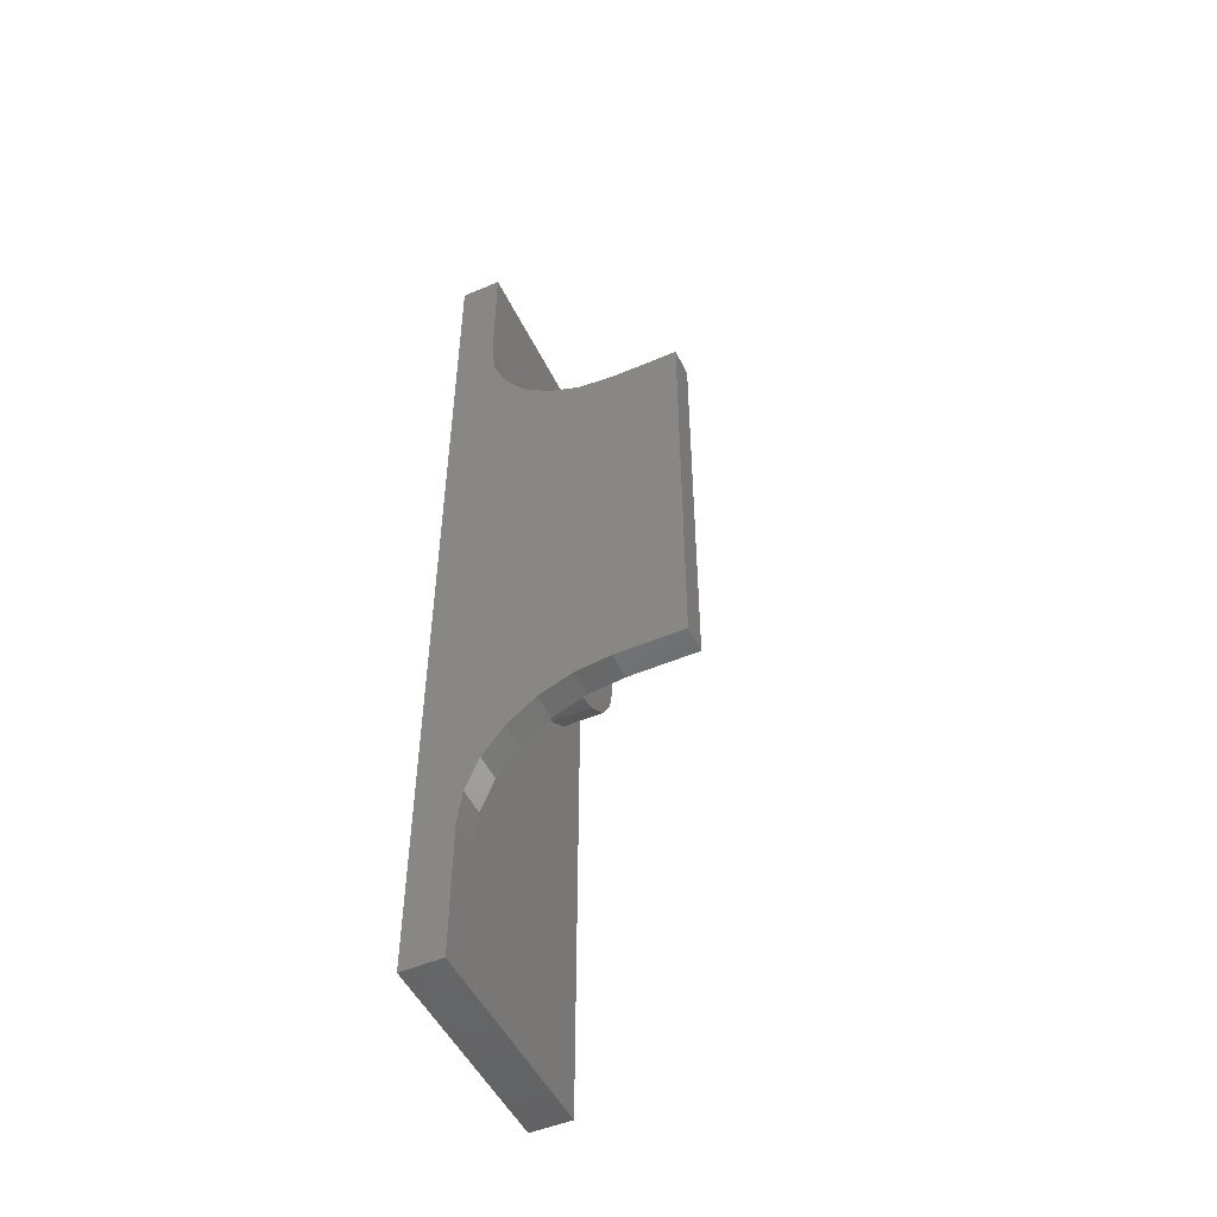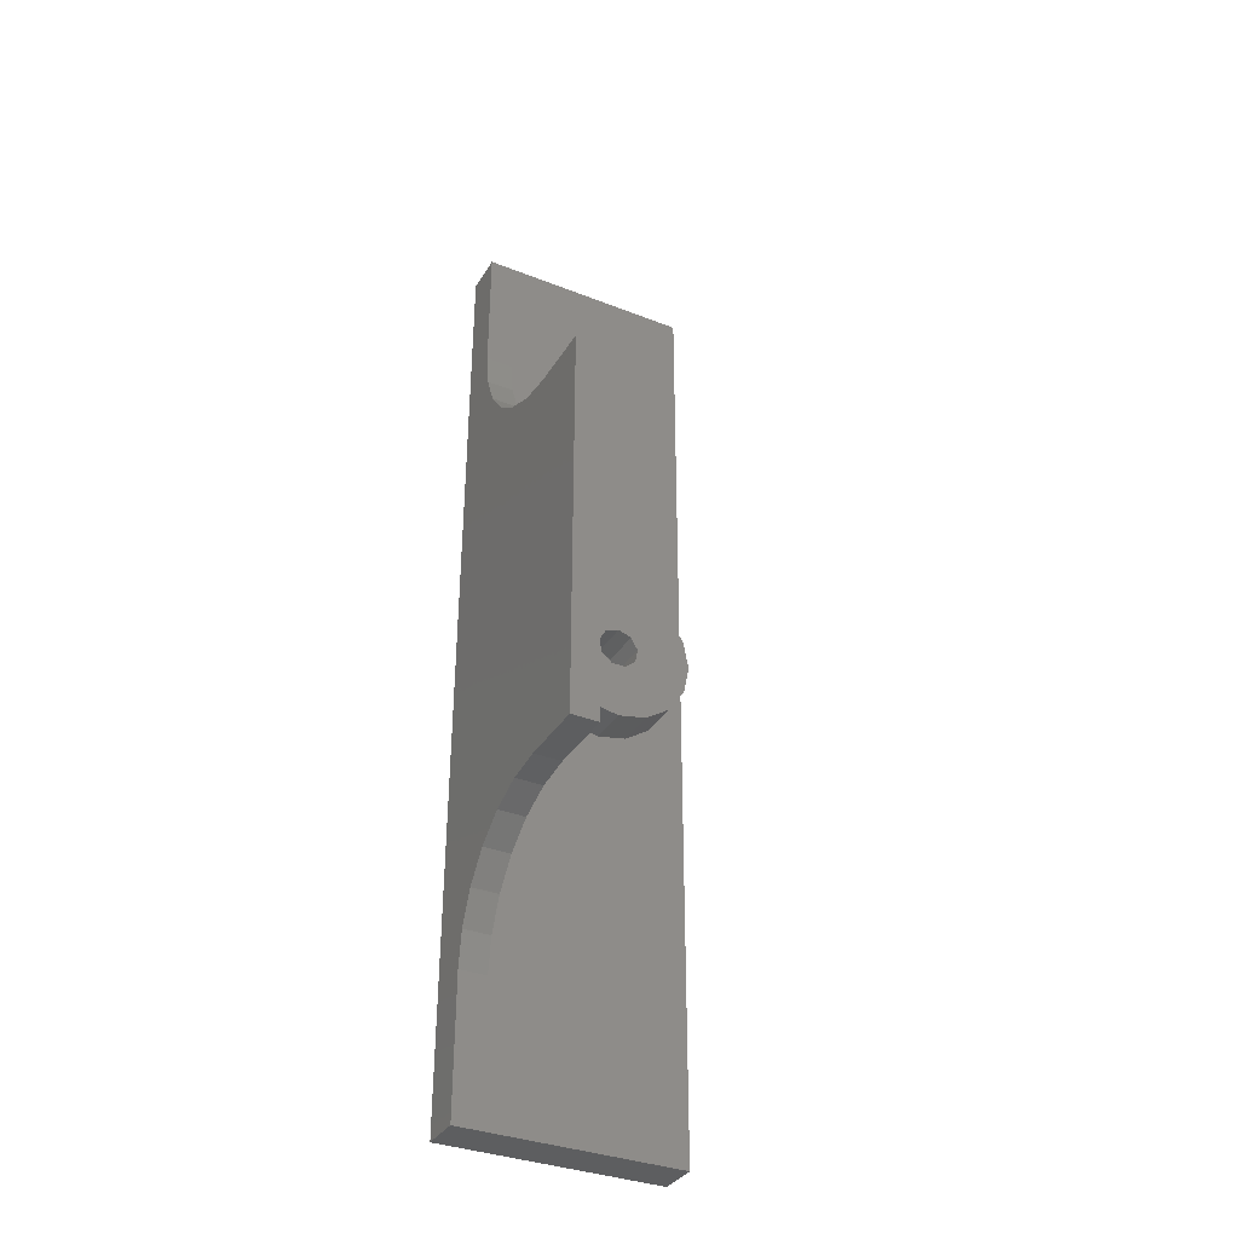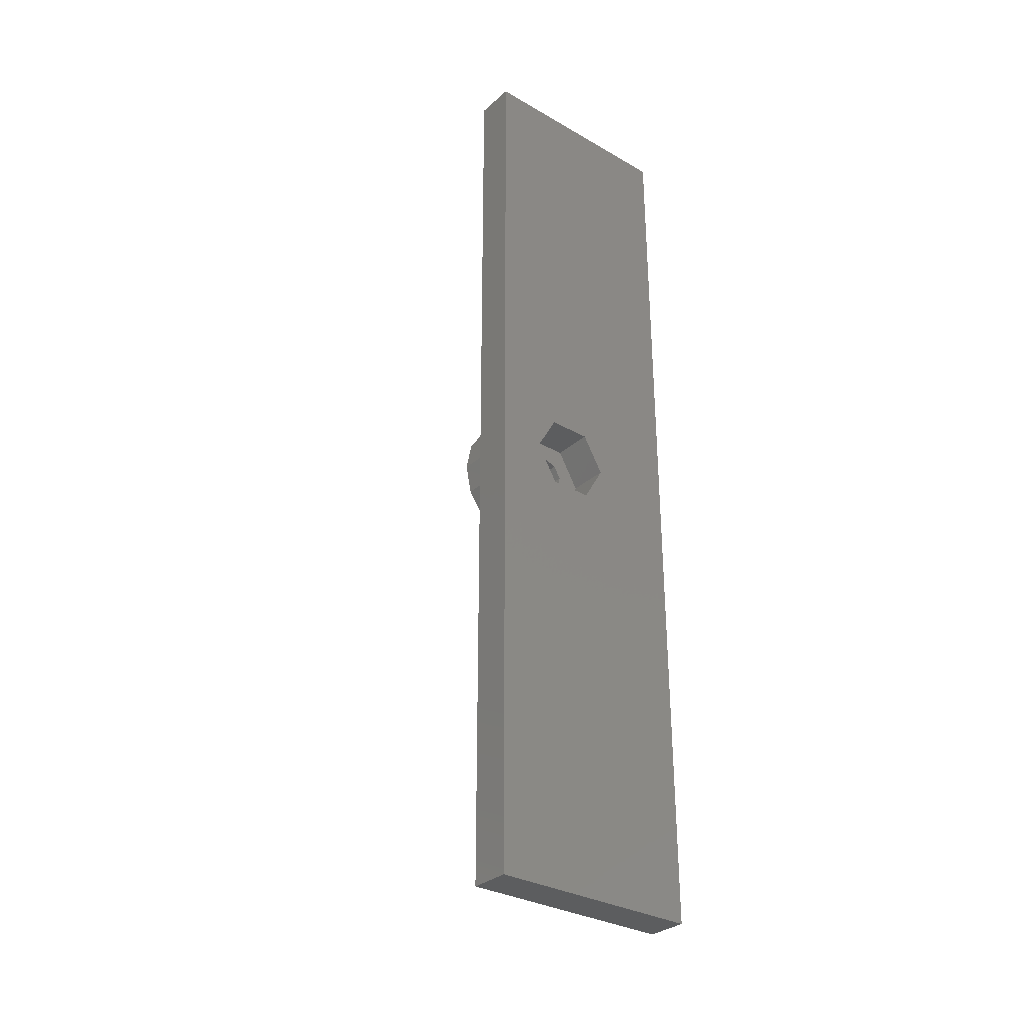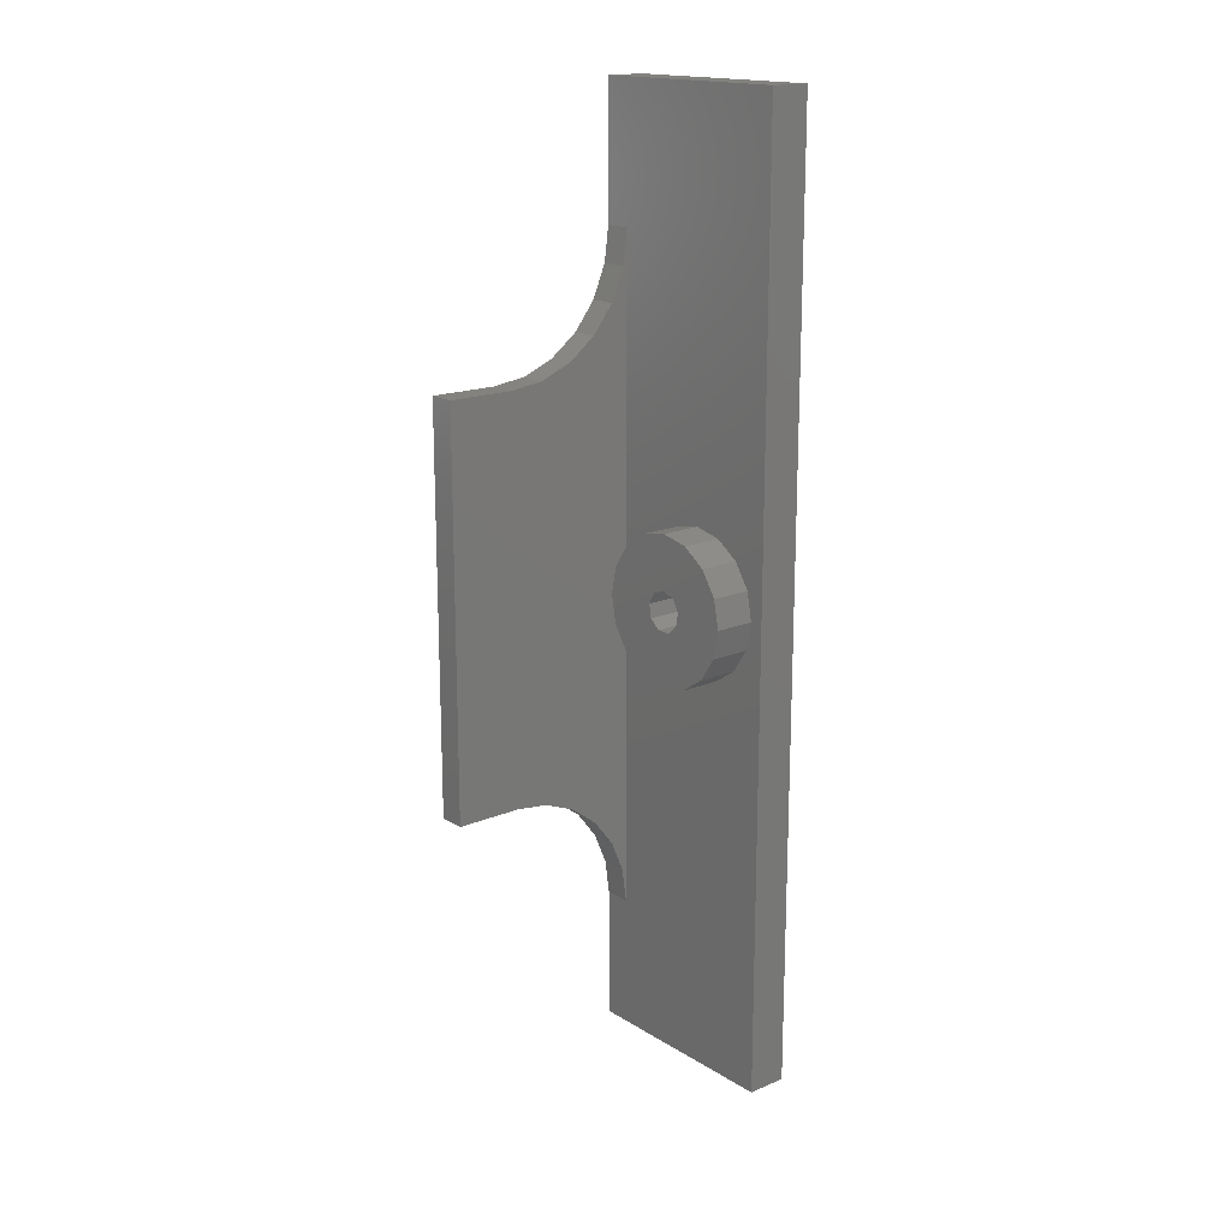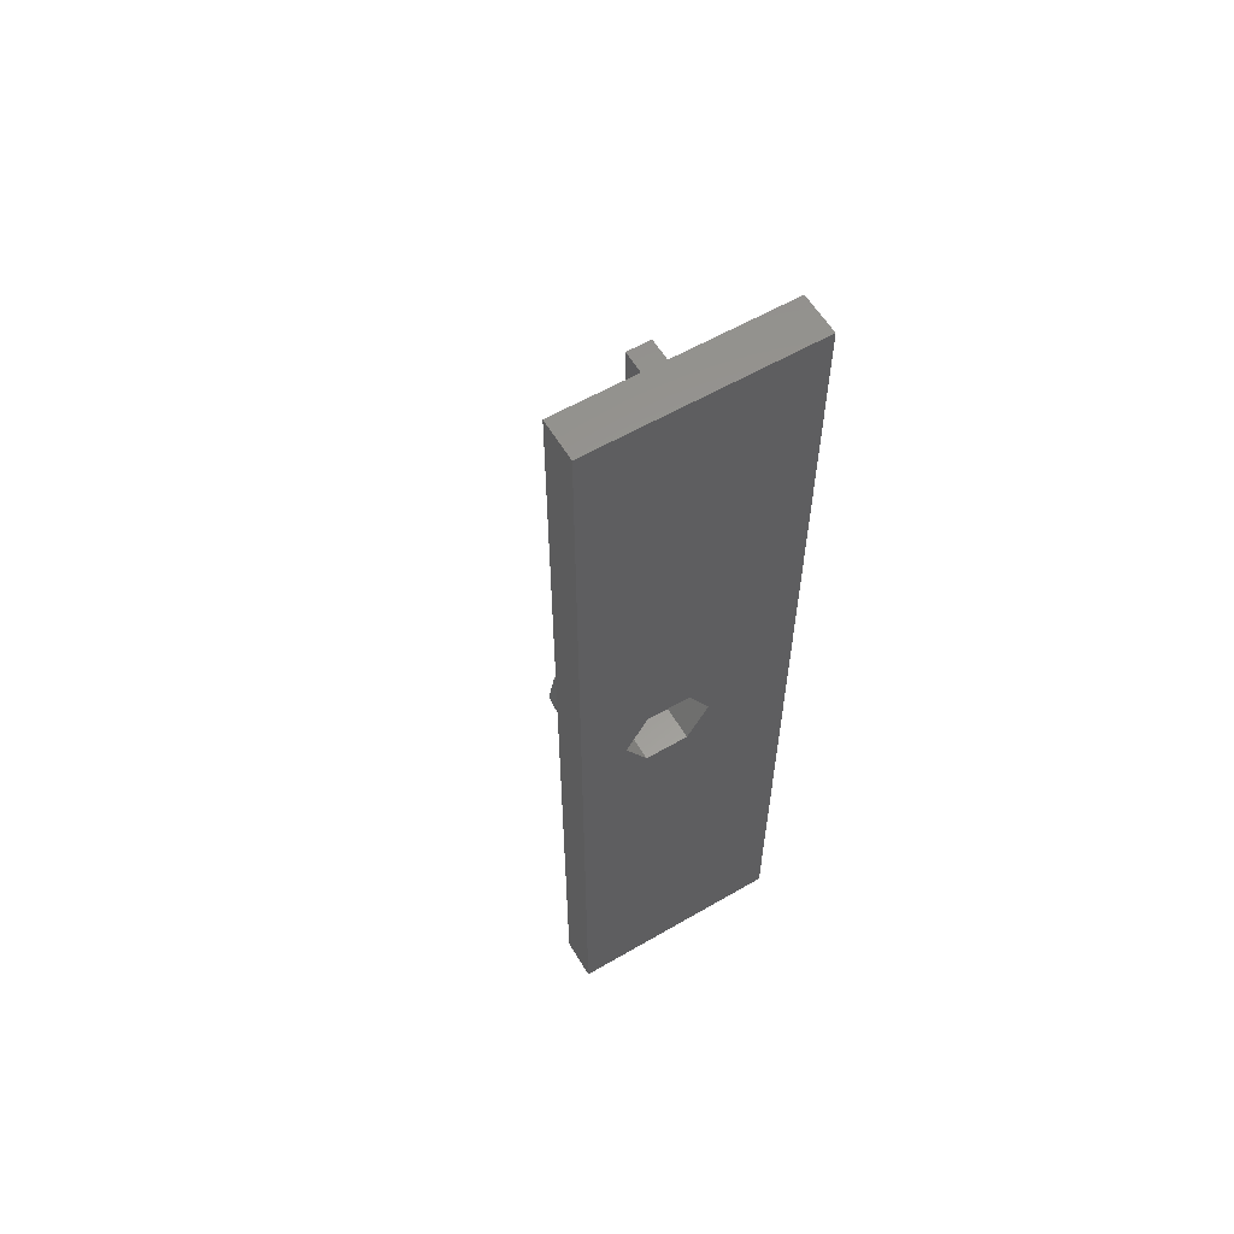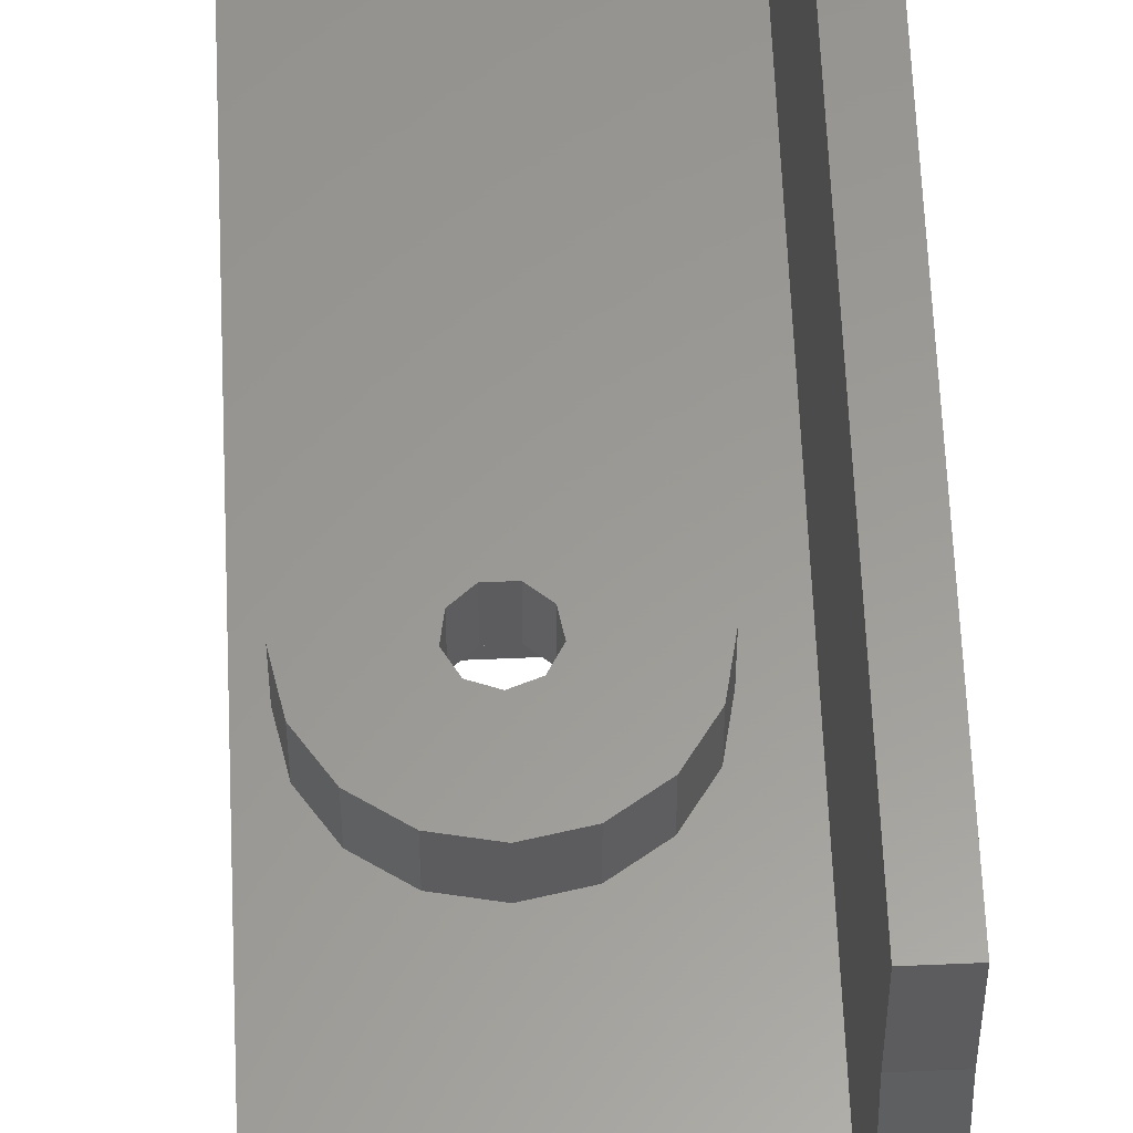
<metadata>
{"format":"stl","ext":"stl","renderer":"f3d","projection":"perspective","resolution":1024,"background":"white","views":[{"elev":-50.0,"azim":-64.8,"up":"+Y"},{"elev":-35.2,"azim":-27.6,"up":"+Y"},{"elev":-31.4,"azim":140.9,"up":"+Y"},{"elev":17.2,"azim":50.3,"up":"+Y"},{"elev":59.0,"azim":149.2,"up":"+Y"},{"elev":59.7,"azim":177.5,"up":"+Z"}]}
</metadata>
<code>
# stl→obj: 102 verts, 204 faces
v 10.46 1.149 6
v 9.5 1.5 6
v 9.5 1.5 3
v 10.98 0.2605 3
v 10.8 -0.75 6
v 10.98 0.2605 6
v 8.987 -1.41 3
v 8.987 -1.41 6
v 10.01 -1.41 6
v 8.201 -0.75 3
v 8.023 0.2605 6
v 8.201 -0.75 6
v 8.536 1.149 3
v 8.536 1.149 6
v 10.8 -0.75 3
v 10.01 -1.41 3
v 10.46 1.149 3
v 8.023 0.2605 3
v 12.65 7.797e-16 0
v 16 35 0
v 16 -35 0
v 6.35 -5.817e-16 0
v -2.143e-15 -35 0
v 2.143e-15 35 0
v 11.07 2.728 0
v 7.925 -2.728 0
v 11.07 -2.728 0
v 7.925 2.728 0
v 6.35 -5.817e-16 3
v 7.925 2.728 3
v 11.07 2.728 3
v 12.65 7.797e-16 3
v 11.07 -2.728 3
v 7.925 -2.728 3
v 11.6 5.081 6
v 9.5 5.5 6
v 7.395 5.081 6
v 5.611 3.889 6
v 4.419 2.105 6
v 4 9.185e-17 6
v 4.419 -2.105 6
v 5.611 -3.889 6
v 7.395 -5.081 6
v 9.5 -5.5 6
v 11.6 -5.081 6
v 13.39 -3.889 6
v 14.58 -2.105 6
v 15 -1.929e-15 6
v 14.58 2.105 6
v 13.39 3.889 6
v 16 -35 3
v -2.095e-15 -35 3
v 8.882e-16 15 18
v 9.033e-16 15 13
v 2.809e-16 -15 13
v 1.358e-15 15.34 10.41
v 2.277e-15 16.34 8
v 3.879e-16 -16.34 8
v 1.437e-15 17.93 5.929
v 1.501e-15 20 4.34
v 2.759e-16 -20 4.34
v 1.574e-15 22.41 3.341
v 1.613e-15 25 3
v 2.848e-15 35 3
v -1.324e-16 -25 3
v 3.393e-16 -17.93 5.929
v 4.185e-16 -15.34 10.41
v -8.882e-16 -15 18
v 2.02e-16 -22.41 3.341
v 16 35 3
v 9.5 5.5 3
v 7.395 5.081 3
v 5.611 3.889 3
v 4.419 2.105 3
v 4 9.185e-17 3
v 4.419 -2.105 3
v 5.611 -3.889 3
v 7.395 -5.081 3
v 9.5 -5.5 3
v 11.6 -5.081 3
v 13.39 -3.889 3
v 14.58 -2.105 3
v 15 -1.929e-15 3
v 14.58 2.105 3
v 13.39 3.889 3
v 11.6 5.081 3
v 2 25 3
v 2 -25 3
v 2 15 13
v 2 15.34 10.41
v 2 16.34 8
v 2 17.93 5.929
v 2 20 4.34
v 2 22.41 3.341
v 2 -15.34 10.41
v 2 -15 13
v 2 -17.93 5.929
v 2 -16.34 8
v 2 -22.41 3.341
v 2 -20 4.34
v 2 -15 18
v 2 15 18
f 1 2 3
f 4 5 6
f 7 8 9
f 10 11 12
f 13 2 14
f 2 13 3
f 12 7 10
f 9 15 16
f 1 17 4
f 17 1 3
f 16 7 9
f 18 13 14
f 6 1 4
f 15 9 5
f 18 14 11
f 5 4 15
f 18 11 10
f 7 12 8
f 19 20 21
f 22 23 24
f 20 19 25
f 21 26 27
f 24 28 22
f 27 19 21
f 23 26 21
f 28 24 20
f 20 25 28
f 22 26 23
f 29 30 13
f 31 32 17
f 33 34 16
f 17 3 31
f 13 18 29
f 10 7 34
f 16 15 33
f 4 17 32
f 16 34 7
f 10 34 29
f 10 29 18
f 30 31 3
f 3 13 30
f 33 15 32
f 15 4 32
f 30 29 22
f 30 22 28
f 29 34 26
f 29 26 22
f 34 33 27
f 34 27 26
f 33 32 19
f 33 19 27
f 32 31 25
f 32 25 19
f 31 30 28
f 31 28 25
f 35 36 2
f 37 38 14
f 39 40 11
f 41 42 12
f 43 44 8
f 45 46 9
f 47 48 5
f 49 50 1
f 14 2 37
f 1 6 49
f 5 9 46
f 8 12 42
f 11 14 39
f 2 36 37
f 41 12 40
f 45 9 44
f 1 50 35
f 8 42 43
f 1 35 2
f 38 39 14
f 48 49 6
f 9 8 44
f 11 40 12
f 5 46 47
f 6 5 48
f 51 52 23
f 21 51 23
f 53 54 55
f 56 57 58
f 59 60 61
f 62 63 24
f 64 24 63
f 52 65 23
f 61 66 59
f 58 67 56
f 55 68 53
f 58 57 66
f 23 65 69
f 66 57 59
f 54 56 67
f 24 23 62
f 67 55 54
f 23 69 62
f 60 62 61
f 62 69 61
f 24 64 70
f 20 24 70
f 51 21 20
f 70 51 20
f 36 71 72
f 73 74 39
f 75 76 41
f 77 78 43
f 79 80 45
f 81 82 47
f 83 84 49
f 85 86 35
f 71 36 86
f 50 49 84
f 48 47 82
f 46 45 80
f 44 43 78
f 42 41 76
f 40 39 74
f 38 37 72
f 36 72 37
f 77 43 42
f 83 49 48
f 86 36 35
f 44 78 79
f 38 72 73
f 44 79 45
f 74 75 40
f 80 81 46
f 84 85 50
f 47 46 81
f 39 38 73
f 85 35 50
f 77 42 76
f 82 83 48
f 75 41 40
f 64 63 87
f 88 65 52
f 51 70 83
f 72 71 87
f 86 85 70
f 84 83 70
f 82 81 51
f 80 79 88
f 78 77 88
f 76 75 88
f 74 73 87
f 64 87 70
f 72 87 73
f 70 85 84
f 80 88 51
f 78 88 79
f 74 87 75
f 51 88 52
f 87 88 75
f 83 82 51
f 77 76 88
f 86 70 87
f 80 51 81
f 71 86 87
f 56 54 89
f 90 91 57
f 92 93 60
f 94 87 63
f 62 60 93
f 59 57 91
f 56 89 90
f 94 63 62
f 56 90 57
f 91 92 59
f 60 59 92
f 94 62 93
f 67 95 96
f 66 97 98
f 69 99 100
f 99 65 88
f 97 66 61
f 95 67 58
f 67 96 55
f 65 99 69
f 58 98 95
f 100 61 69
f 58 66 98
f 61 100 97
f 101 68 55
f 101 55 96
f 102 53 68
f 102 68 101
f 102 89 54
f 53 102 54
f 94 88 87
f 93 100 99
f 92 98 97
f 89 96 95
f 96 102 101
f 95 91 90
f 100 93 92
f 99 88 94
f 91 98 92
f 89 102 96
f 93 99 94
f 92 97 100
f 95 90 89
f 95 98 91

</code>
